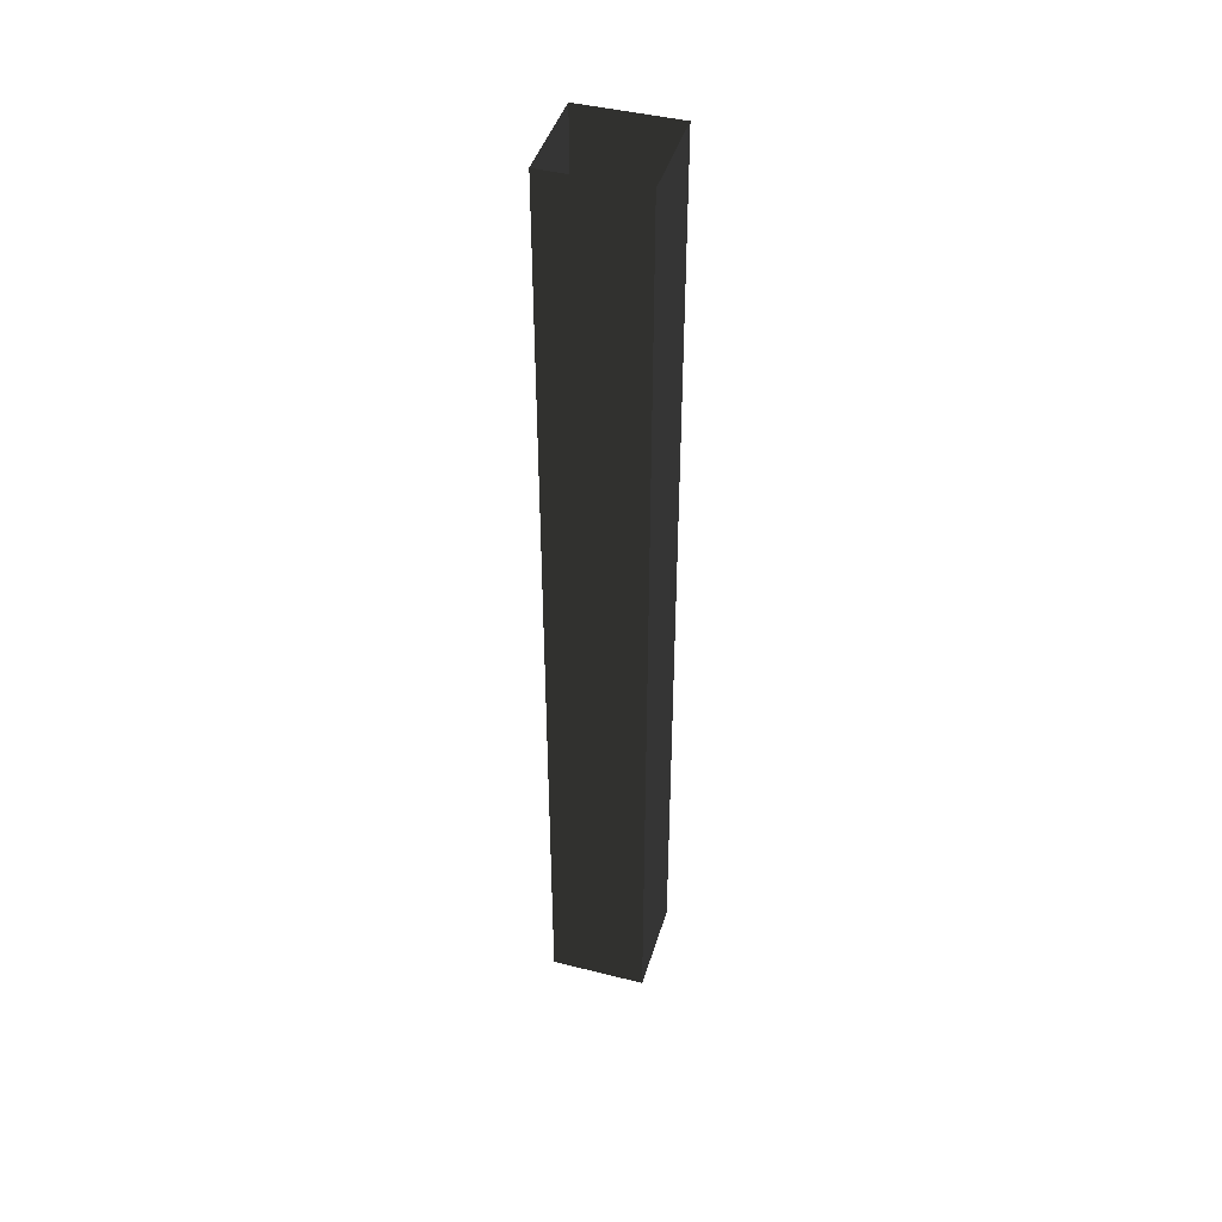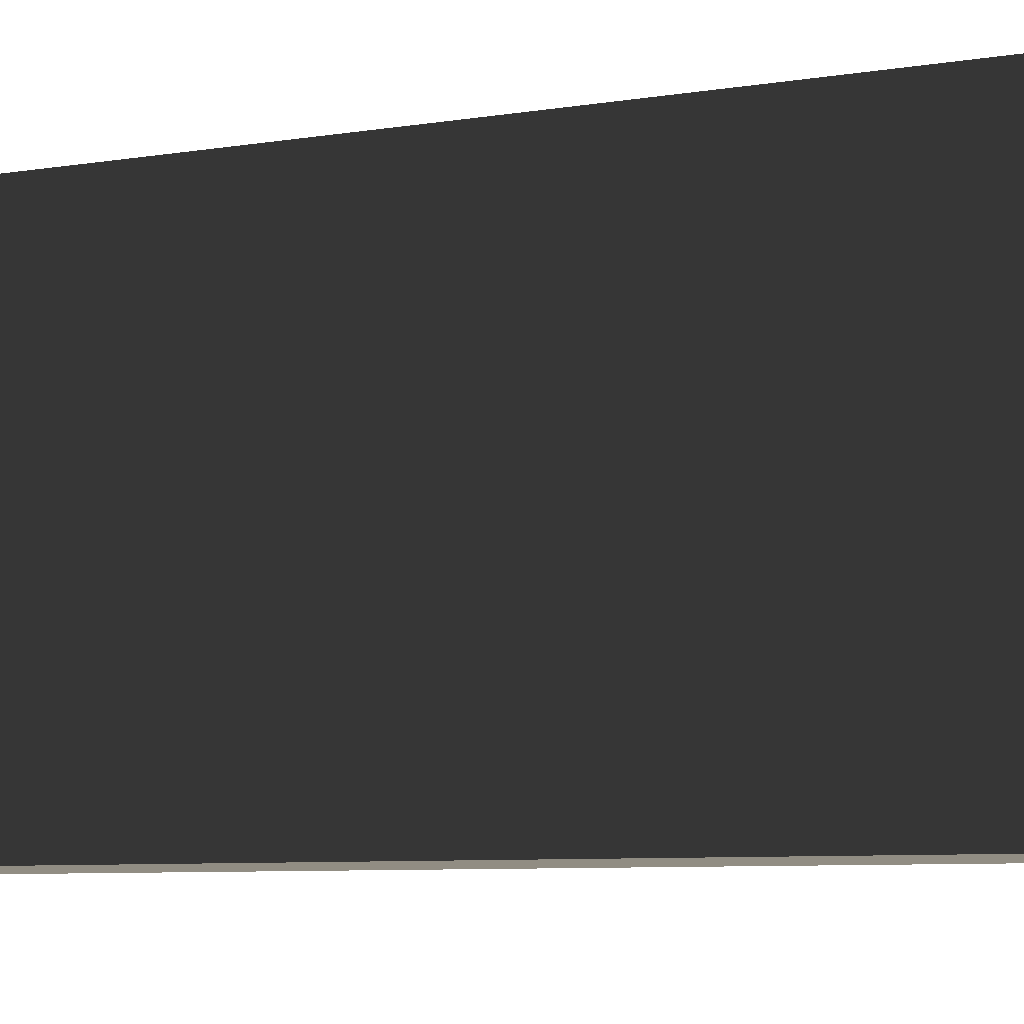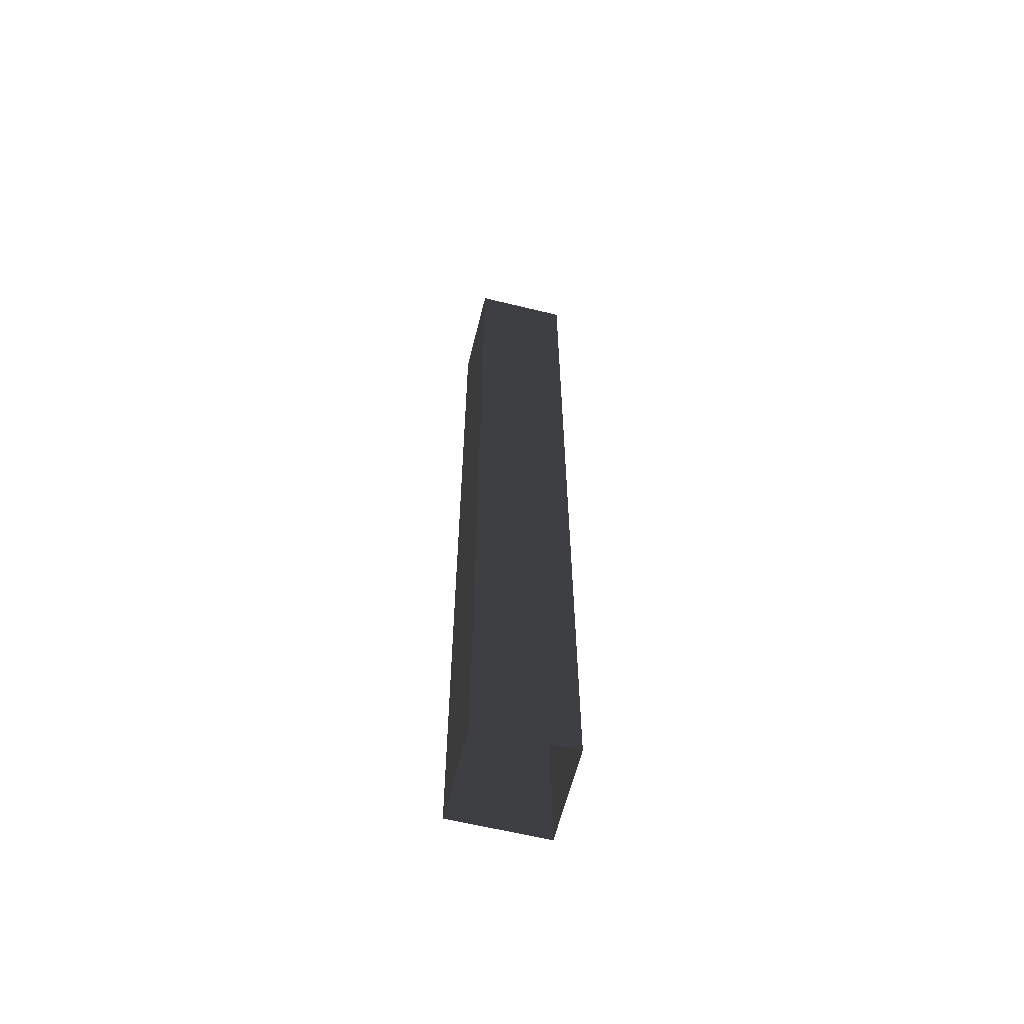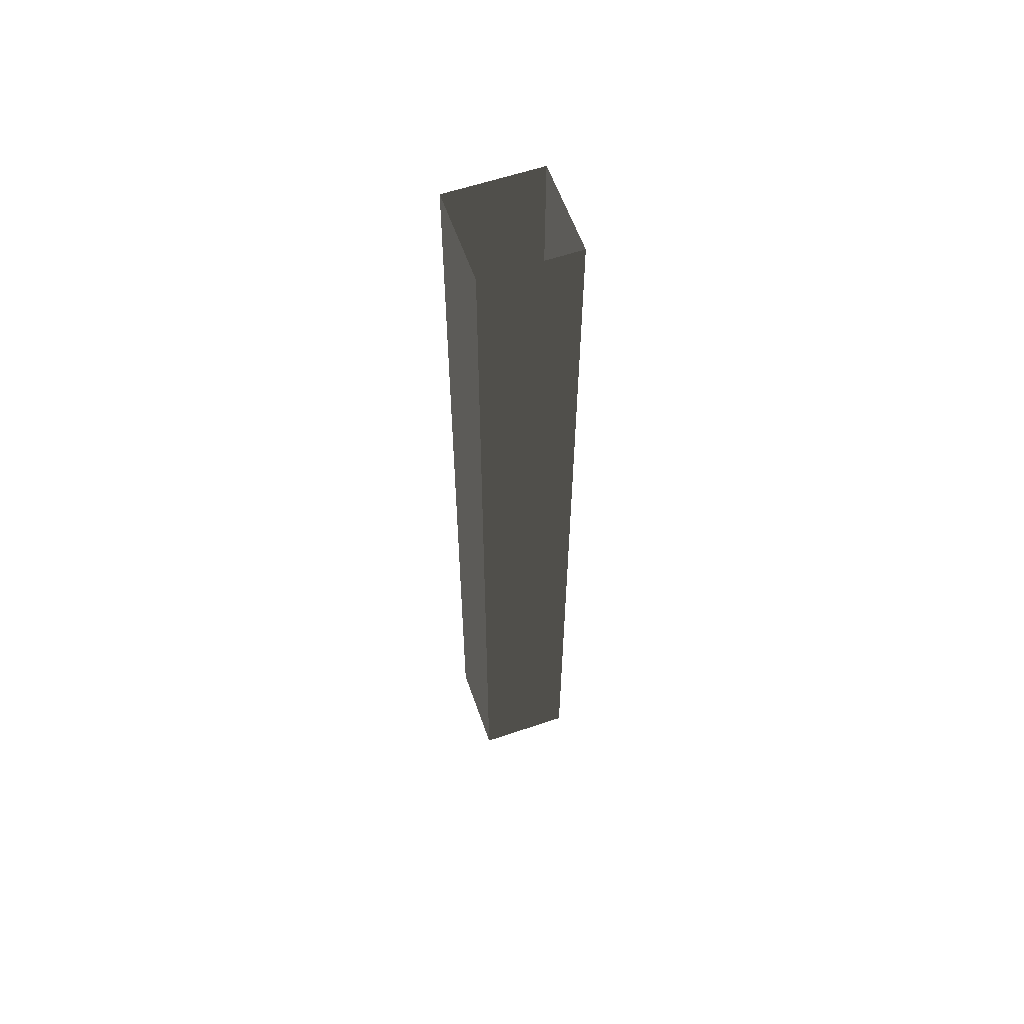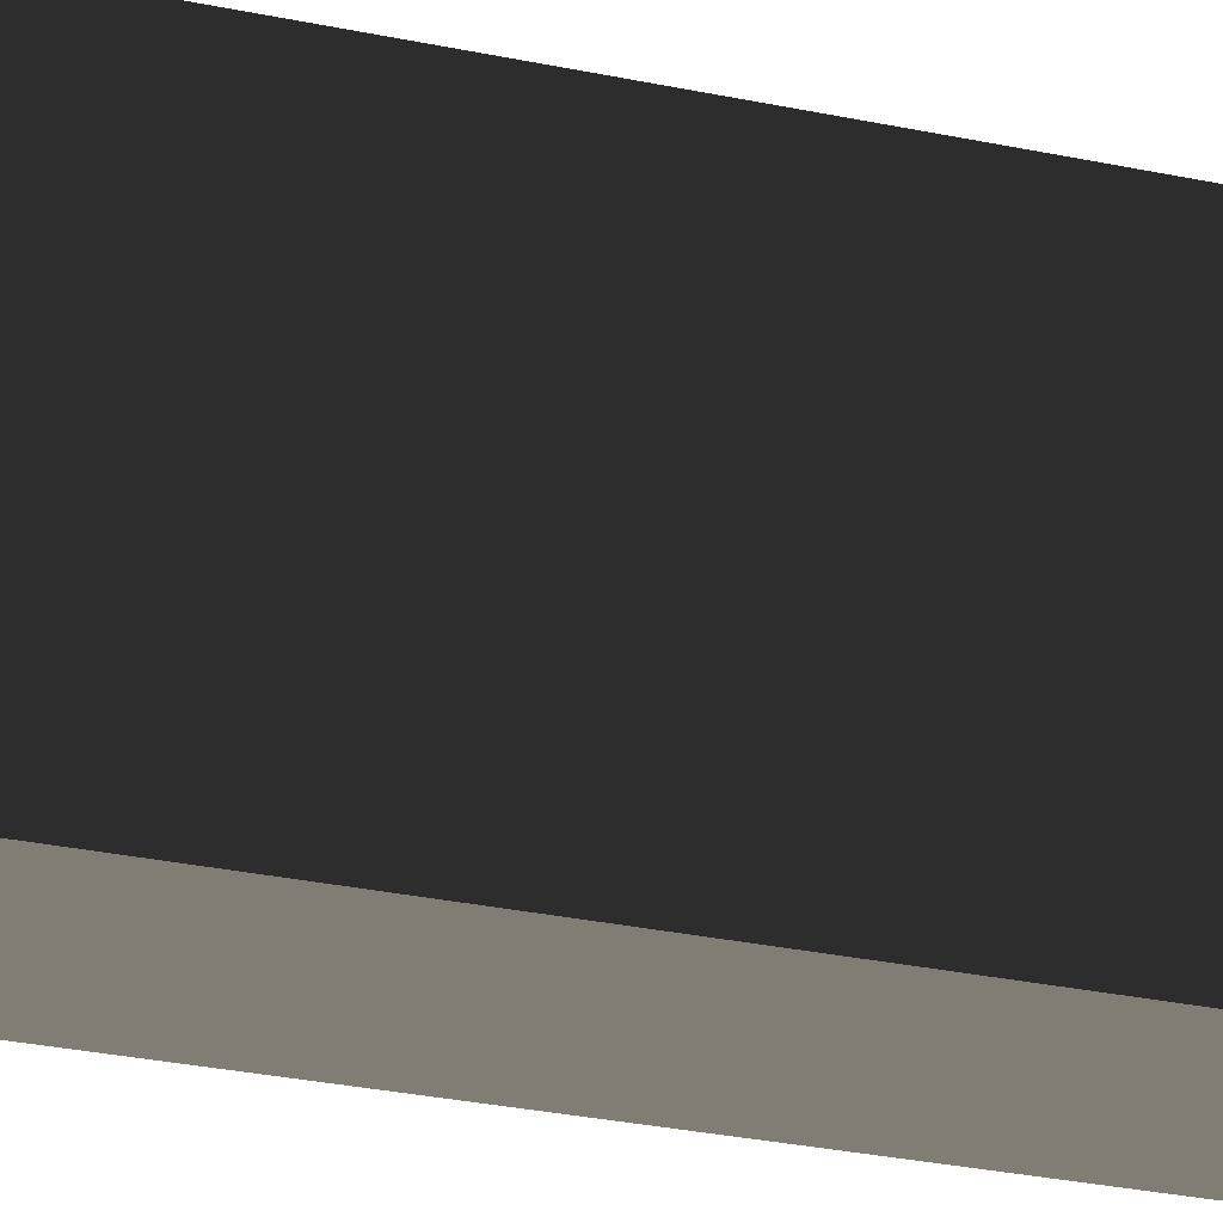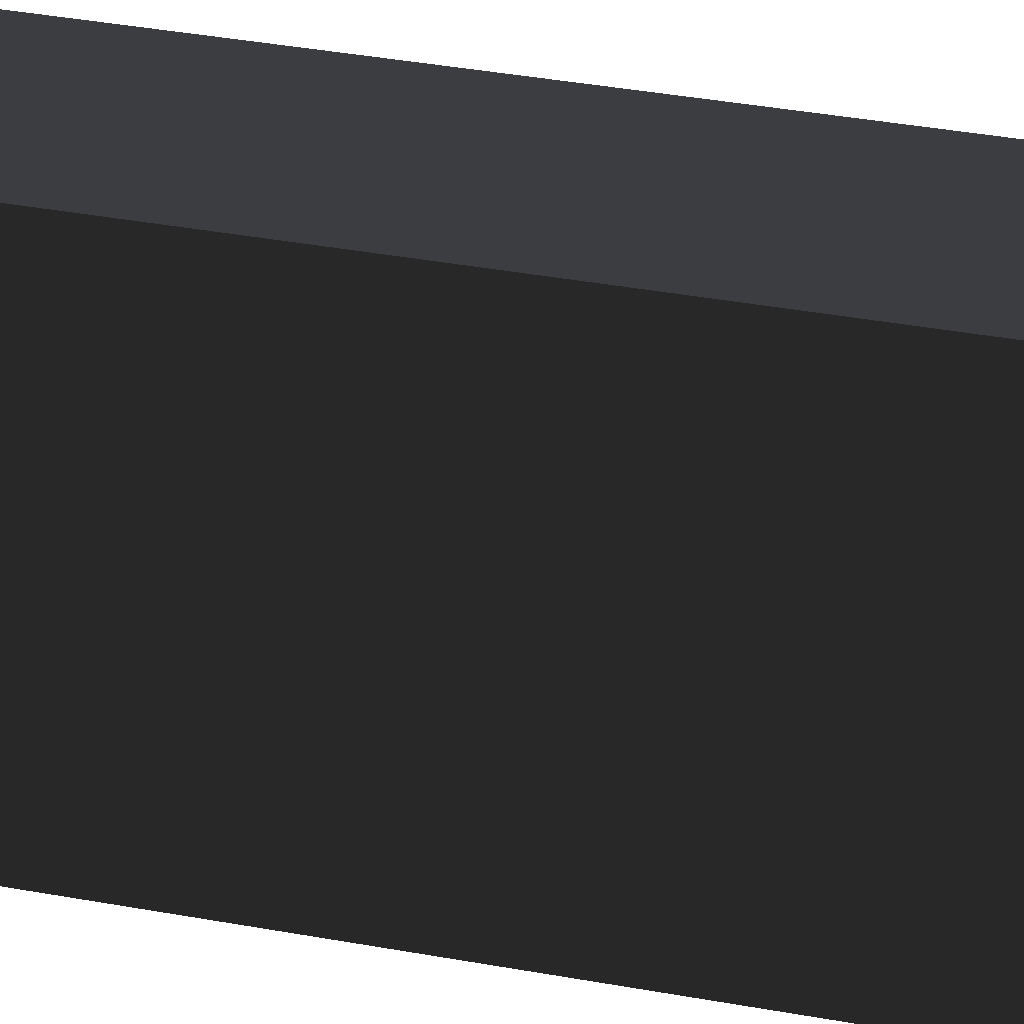
<metadata>
{"format":"obj","ext":"obj","renderer":"f3d","projection":"perspective","resolution":1024,"background":"white","views":[{"elev":44.0,"azim":106.5,"up":"+Y"},{"elev":-1.8,"azim":-27.2,"up":"+Z"},{"elev":-61.8,"azim":-14.0,"up":"+Y"},{"elev":59.6,"azim":70.8,"up":"+Y"},{"elev":-12.3,"azim":-125.8,"up":"+Z"},{"elev":15.6,"azim":-61.9,"up":"+Z"}]}
</metadata>
<code>
v 7.667e-06 2.5 -9.977e-07
v -0.25 -7.595e-08 -2.869e-07
v -0.25 2.5 -2.869e-07
v 7.667e-06 -7.595e-08 -9.977e-07
v 7.011e-06 2.5 -0.25
v 7.667e-06 -7.595e-08 -9.977e-07
v 7.667e-06 2.5 -9.977e-07
v 7.011e-06 -7.595e-08 -0.25
v -0.25 2.5 -0.25
v 7.011e-06 -7.595e-08 -0.25
v 7.011e-06 2.5 -0.25
v -0.25 -7.595e-08 -0.25
v -0.25 2.5 -2.869e-07
v -0.25 -7.595e-08 -0.25
v -0.25 2.5 -0.25
v -0.25 -7.595e-08 -2.869e-07
g pillar01_A_short_8583_1172
f 1 3 2
f 2 4 1
f 5 7 6
f 6 8 5
f 9 11 10
f 10 12 9
f 13 15 14
f 14 16 13

</code>
